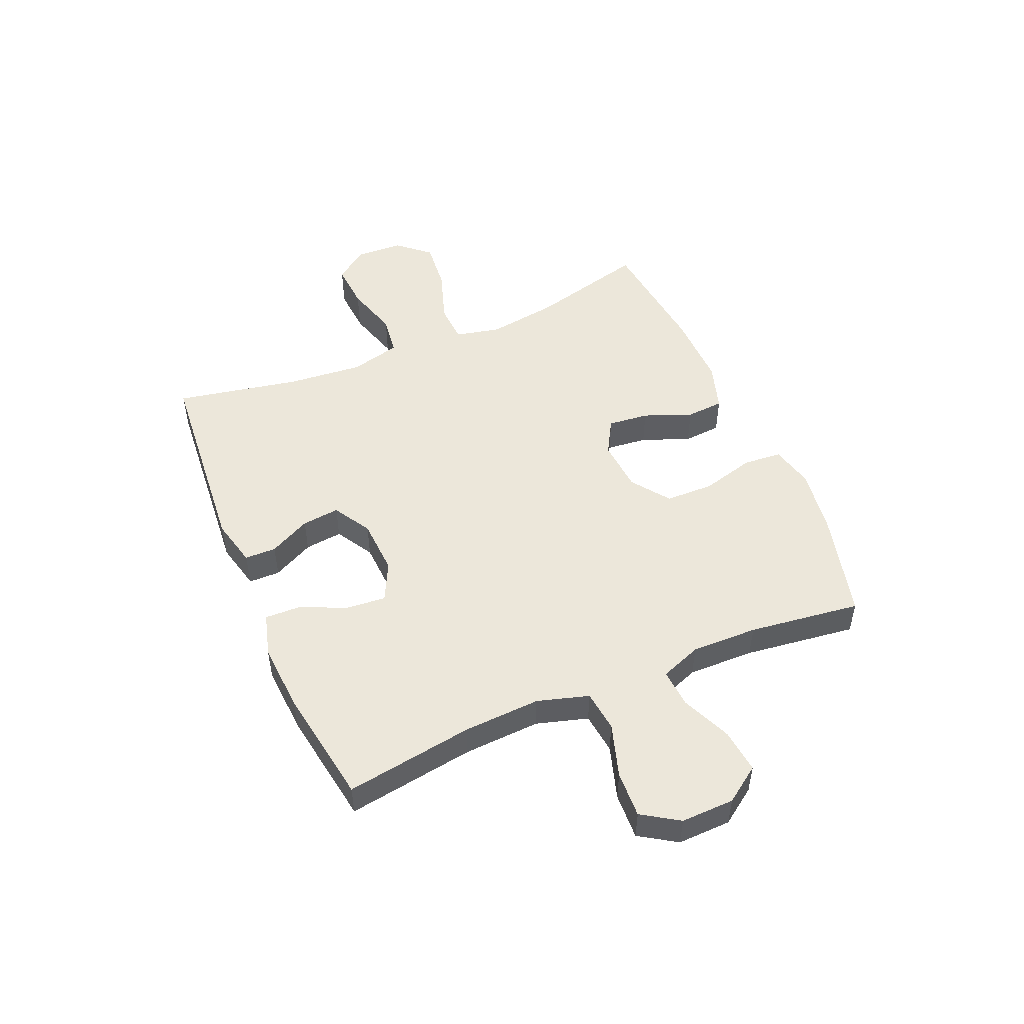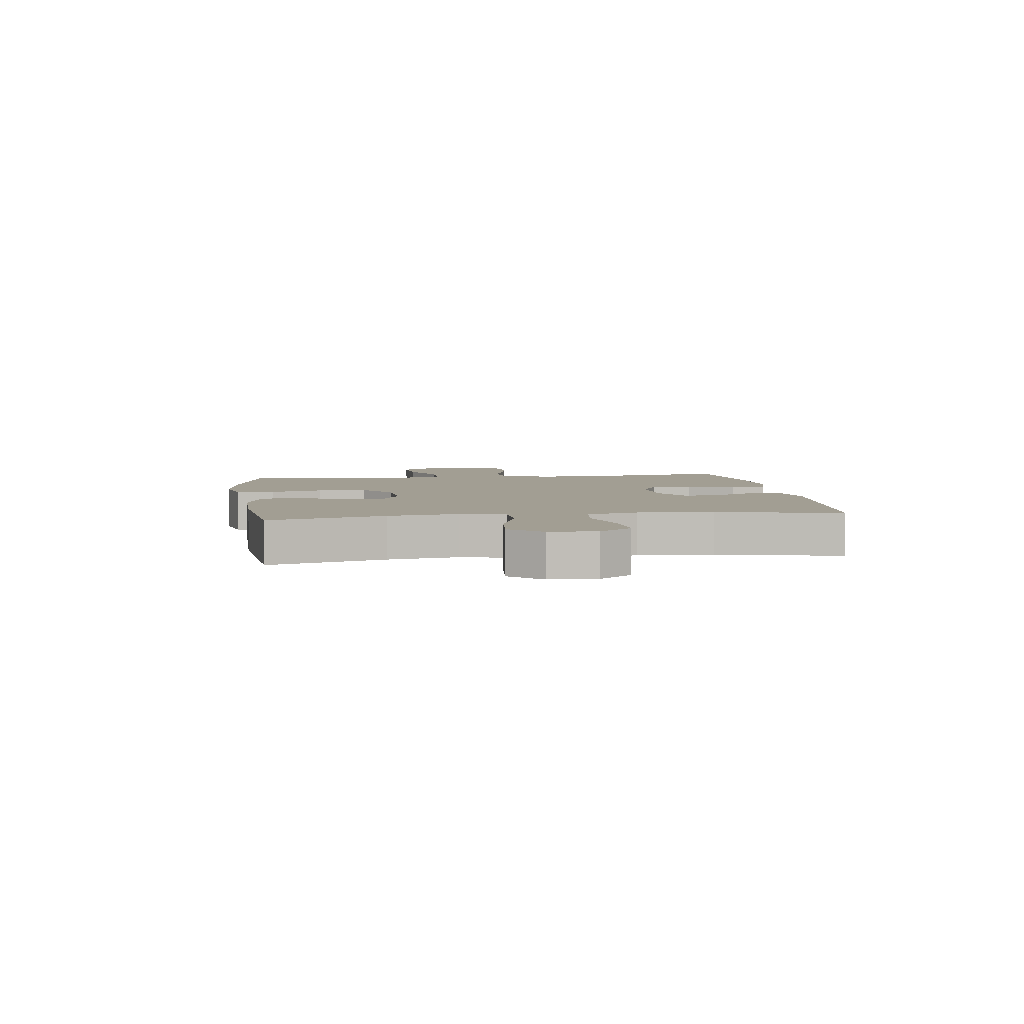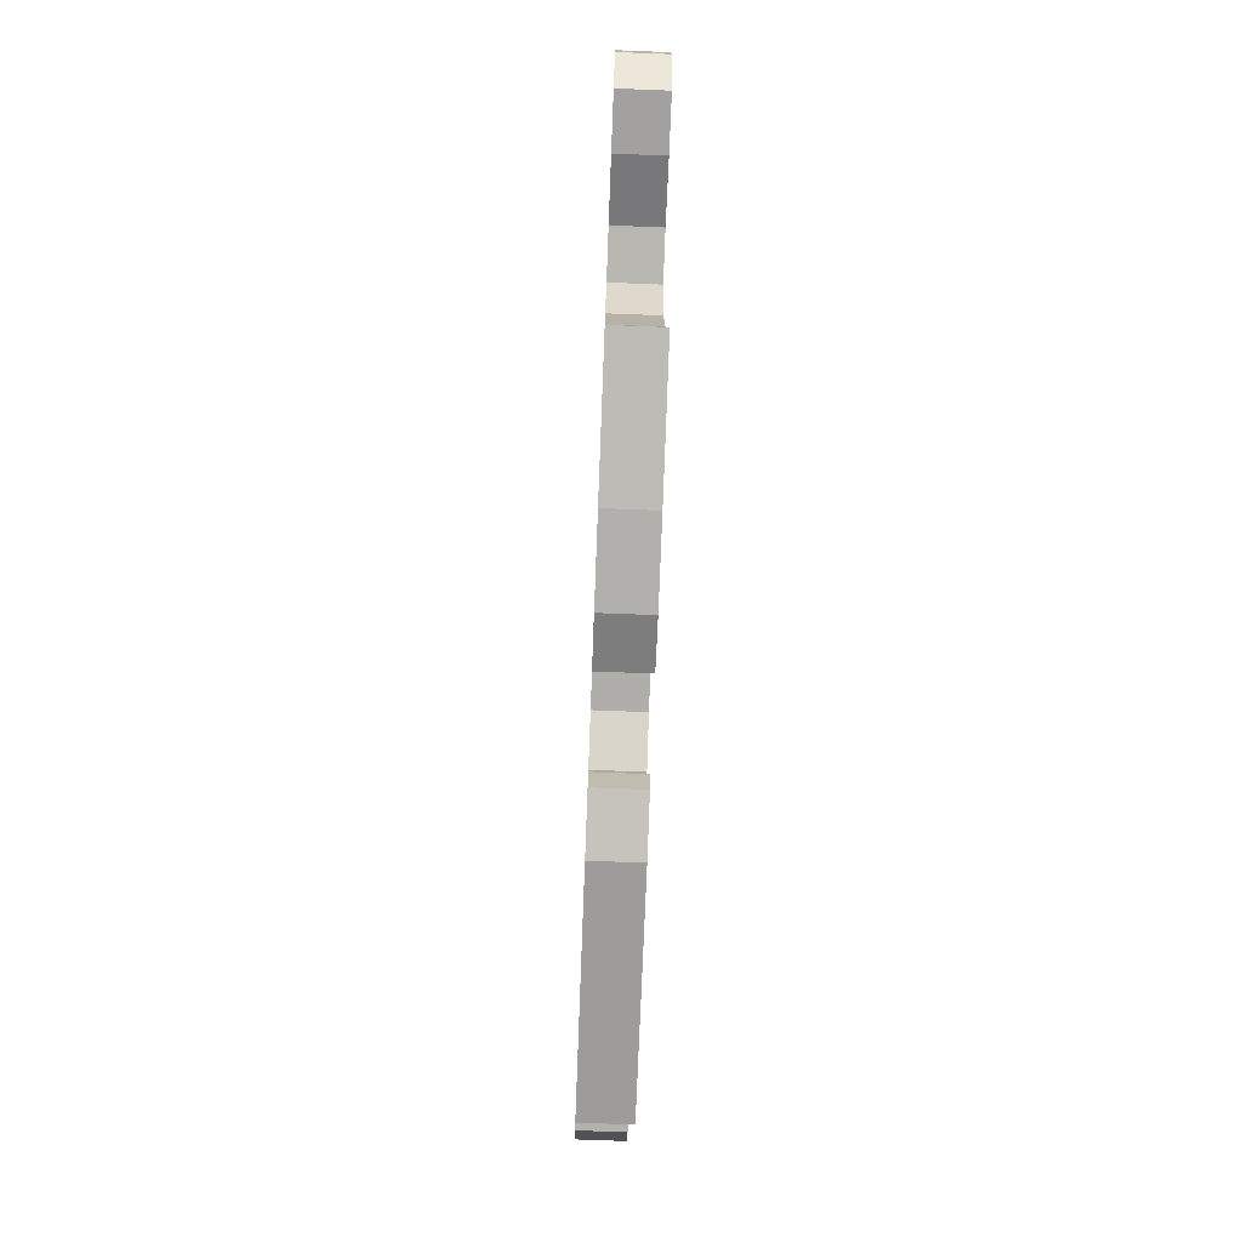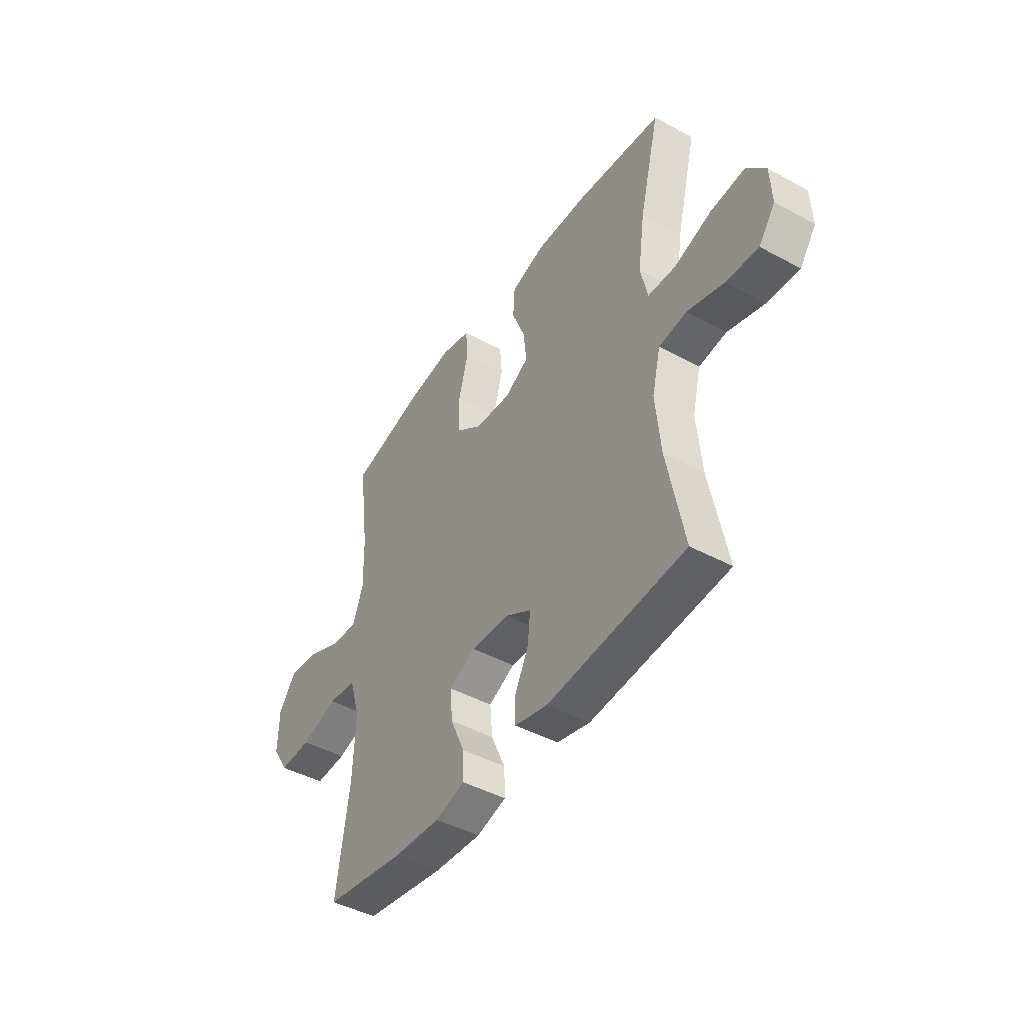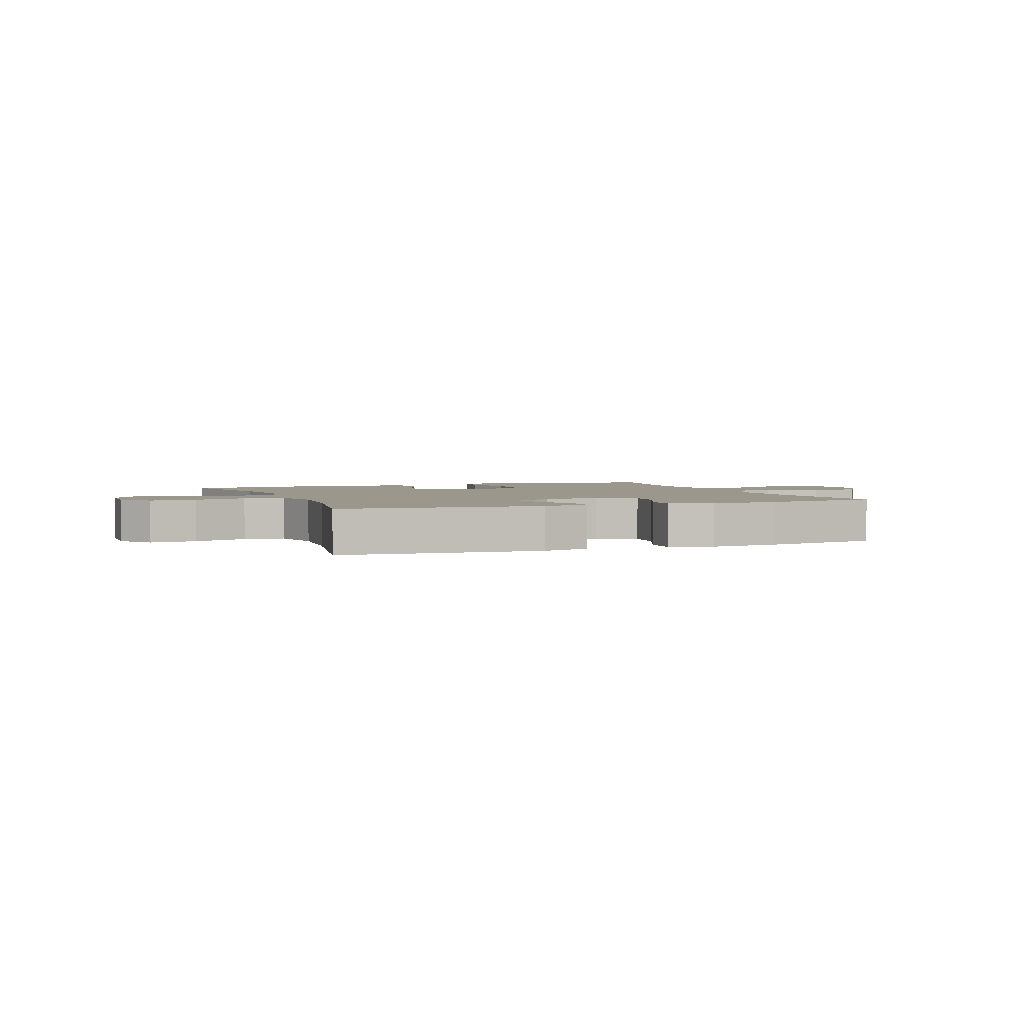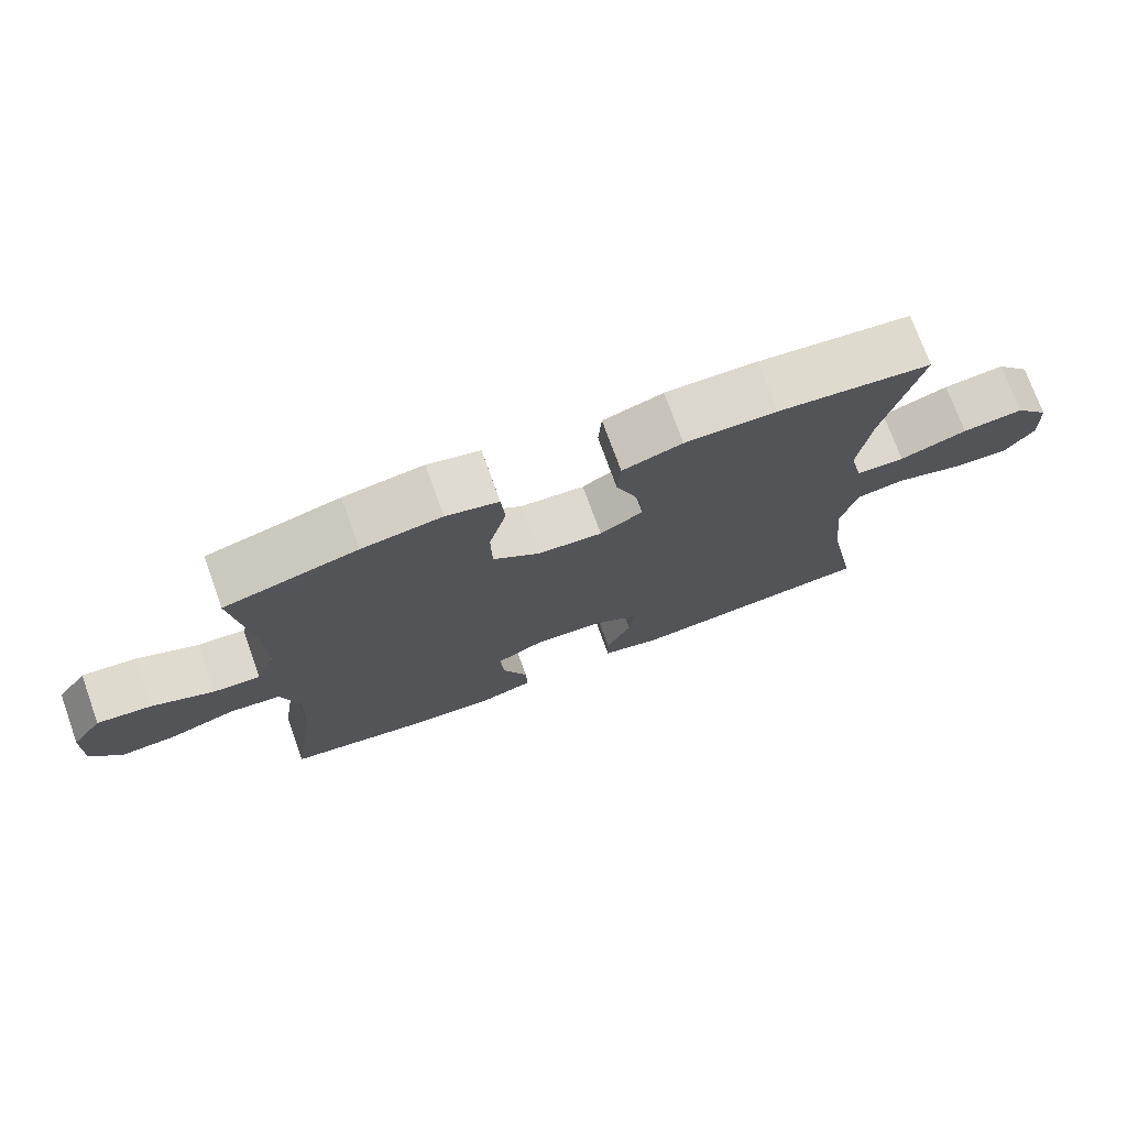
<metadata>
{"format":"obj","ext":"obj","renderer":"f3d","projection":"perspective","resolution":1024,"background":"white","views":[{"elev":50.9,"azim":-113.2,"up":"+Y"},{"elev":5.1,"azim":82.0,"up":"+Y"},{"elev":-75.0,"azim":-92.2,"up":"+Z"},{"elev":-44.6,"azim":57.7,"up":"+Z"},{"elev":2.8,"azim":158.6,"up":"+Y"},{"elev":74.0,"azim":-19.8,"up":"+Z"}]}
</metadata>
<code>
o path3754
v 0.291 0.0375 0.5209
v 0.1573 0.0375 0.5234
v 0.06995 0.0375 0.4962
v 0.06541 0.0375 0.4287
v 0.09932 0.0375 0.343
v 0.1072 0.0375 0.2697
v 0.04501 0.0375 0.2342
v -0.04915 0.0375 0.2414
v -0.1168 0.0375 0.2912
v -0.1187 0.0375 0.3779
v -0.09353 0.0375 0.4729
v -0.09923 0.0375 0.5419
v -0.176 0.0375 0.5606
v -0.2926 0.0375 0.5444
v -0.4872 0.0375 0.4954
v -0.4607 0.0375 0.2944
v -0.4579 0.0375 0.1758
v -0.4854 0.0375 0.1023
v -0.5545 0.0375 0.1069
v -0.6436 0.0375 0.1455
v -0.723 0.0375 0.1544
v -0.7673 0.0375 0.09077
v -0.7695 0.0375 -0.004711
v -0.7271 0.0375 -0.07067
v -0.6437 0.0375 -0.06671
v -0.5478 0.0375 -0.03671
v -0.4736 0.0375 -0.04555
v -0.4463 0.0375 -0.1378
v -0.4528 0.0375 -0.2763
v -0.4872 0.0375 -0.5065
v -0.2787 0.0375 -0.5399
v -0.1553 0.0375 -0.5479
v -0.07769 0.0375 -0.5258
v -0.0801 0.0375 -0.4619
v -0.117 0.0375 -0.3789
v -0.1231 0.0375 -0.3077
v -0.05469 0.0375 -0.2736
v 0.04555 0.0375 -0.2785
v 0.1132 0.0375 -0.3184
v 0.1059 0.0375 -0.386
v 0.06914 0.0375 -0.4601
v 0.07032 0.0375 -0.5164
v 0.1561 0.0375 -0.5371
v 0.5145 0.0375 -0.5065
v 0.4705 0.0375 -0.2836
v 0.4577 0.0375 -0.1491
v 0.4799 0.0375 -0.05888
v 0.5515 0.0375 -0.04881
v 0.6469 0.0375 -0.07723
v 0.7307 0.0375 -0.08306
v 0.7732 0.0375 -0.02477
v 0.7692 0.0375 0.06099
v 0.7196 0.0375 0.118
v 0.6308 0.0375 0.1097
v 0.5331 0.0375 0.07691
v 0.4623 0.0375 0.08032
v 0.4439 0.0375 0.1615
v 0.4619 0.0375 0.2864
v 0.5145 0.0375 0.4954
v 0.291 -0.0375 0.5209
v 0.1573 -0.0375 0.5234
v 0.06995 -0.0375 0.4962
v 0.06541 -0.0375 0.4287
v 0.09932 -0.0375 0.343
v 0.1072 -0.0375 0.2697
v 0.04501 -0.0375 0.2342
v -0.04915 -0.0375 0.2414
v -0.1168 -0.0375 0.2912
v -0.1187 -0.0375 0.3779
v -0.09353 -0.0375 0.4729
v -0.09923 -0.0375 0.5419
v -0.176 -0.0375 0.5606
v -0.2926 -0.0375 0.5444
v -0.4872 -0.0375 0.4954
v -0.4607 -0.0375 0.2944
v -0.4579 -0.0375 0.1758
v -0.4854 -0.0375 0.1023
v -0.5545 -0.0375 0.1069
v -0.6436 -0.0375 0.1455
v -0.723 -0.0375 0.1544
v -0.7673 -0.0375 0.09077
v -0.7695 -0.0375 -0.004711
v -0.7271 -0.0375 -0.07067
v -0.6437 -0.0375 -0.06671
v -0.5478 -0.0375 -0.03671
v -0.4736 -0.0375 -0.04555
v -0.4463 -0.0375 -0.1378
v -0.4528 -0.0375 -0.2763
v -0.4872 -0.0375 -0.5065
v -0.2787 -0.0375 -0.5399
v -0.1553 -0.0375 -0.5479
v -0.07769 -0.0375 -0.5258
v -0.0801 -0.0375 -0.4619
v -0.117 -0.0375 -0.3789
v -0.1231 -0.0375 -0.3077
v -0.05469 -0.0375 -0.2736
v 0.04555 -0.0375 -0.2785
v 0.1132 -0.0375 -0.3184
v 0.1059 -0.0375 -0.386
v 0.06914 -0.0375 -0.4601
v 0.07032 -0.0375 -0.5164
v 0.1561 -0.0375 -0.5371
v 0.5145 -0.0375 -0.5065
v 0.4705 -0.0375 -0.2836
v 0.4577 -0.0375 -0.1491
v 0.4799 -0.0375 -0.05888
v 0.5515 -0.0375 -0.04881
v 0.6469 -0.0375 -0.07723
v 0.7307 -0.0375 -0.08306
v 0.7732 -0.0375 -0.02477
v 0.7692 -0.0375 0.06099
v 0.7196 -0.0375 0.118
v 0.6308 -0.0375 0.1097
v 0.5331 -0.0375 0.07691
v 0.4623 -0.0375 0.08032
v 0.4439 -0.0375 0.1615
v 0.4619 -0.0375 0.2864
v 0.5145 -0.0375 0.4954
v -0.7673 0.0375 0.09077
v -0.7695 0.0375 -0.004711
v -0.7271 0.0375 -0.07067
v -0.723 0.0375 0.1544
v -0.723 0.0375 0.1544
v -0.6437 0.0375 -0.06671
v -0.6436 0.0375 0.1455
v -0.5478 0.0375 -0.03671
v -0.5545 0.0375 0.1069
v -0.4854 0.0375 0.1023
v -0.4854 0.0375 0.1023
v -0.4736 0.0375 -0.04555
v -0.4736 0.0375 -0.04555
v -0.4579 0.0375 0.1758
v -0.4872 0.0375 0.4954
v -0.4872 0.0375 0.4954
v -0.4607 0.0375 0.2944
v -0.4463 0.0375 -0.1378
v -0.4528 0.0375 -0.2763
v -0.4872 0.0375 -0.5065
v -0.4872 0.0375 -0.5065
v -0.2926 0.0375 0.5444
v -0.2787 0.0375 -0.5399
v -0.176 0.0375 0.5606
v -0.1553 0.0375 -0.5479
v -0.09923 0.0375 0.5419
v -0.09923 0.0375 0.5419
v -0.117 0.0375 -0.3789
v -0.1231 0.0375 -0.3077
v -0.1231 0.0375 -0.3077
v -0.07769 0.0375 -0.5258
v -0.07769 0.0375 -0.5258
v -0.1168 0.0375 0.2912
v -0.1187 0.0375 0.3779
v -0.05469 0.0375 -0.2736
v -0.09353 0.0375 0.4729
v -0.0801 0.0375 -0.4619
v -0.04915 0.0375 0.2414
v 0.04555 0.0375 -0.2785
v 0.04501 0.0375 0.2342
v 0.1072 0.0375 0.2697
v 0.1072 0.0375 0.2697
v 0.1132 0.0375 -0.3184
v 0.1132 0.0375 -0.3184
v 0.06995 0.0375 0.4962
v 0.06995 0.0375 0.4962
v 0.06541 0.0375 0.4287
v 0.09932 0.0375 0.343
v 0.1059 0.0375 -0.386
v 0.06914 0.0375 -0.4601
v 0.07032 0.0375 -0.5164
v 0.07032 0.0375 -0.5164
v 0.1573 0.0375 0.5234
v 0.1561 0.0375 -0.5371
v 0.291 0.0375 0.5209
v 0.4439 0.0375 0.1615
v 0.4619 0.0375 0.2864
v 0.4623 0.0375 0.08032
v 0.4623 0.0375 0.08032
v 0.4577 0.0375 -0.1491
v 0.4799 0.0375 -0.05888
v 0.4799 0.0375 -0.05888
v 0.4705 0.0375 -0.2836
v 0.5331 0.0375 0.07691
v 0.5515 0.0375 -0.04881
v 0.5145 0.0375 -0.5065
v 0.5145 0.0375 -0.5065
v 0.5145 0.0375 0.4954
v 0.5145 0.0375 0.4954
v 0.6308 0.0375 0.1097
v 0.6469 0.0375 -0.07723
v 0.7196 0.0375 0.118
v 0.7307 0.0375 -0.08306
v 0.7692 0.0375 0.06099
v 0.7732 0.0375 -0.02477
v -0.7673 -0.0375 0.09077
v -0.7695 -0.0375 -0.004711
v -0.7271 -0.0375 -0.07067
v -0.723 -0.0375 0.1544
v -0.723 -0.0375 0.1544
v -0.6437 -0.0375 -0.06671
v -0.6436 -0.0375 0.1455
v -0.5478 -0.0375 -0.03671
v -0.5545 -0.0375 0.1069
v -0.4854 -0.0375 0.1023
v -0.4854 -0.0375 0.1023
v -0.4736 -0.0375 -0.04555
v -0.4736 -0.0375 -0.04555
v -0.4579 -0.0375 0.1758
v -0.4872 -0.0375 0.4954
v -0.4872 -0.0375 0.4954
v -0.4607 -0.0375 0.2944
v -0.4463 -0.0375 -0.1378
v -0.4528 -0.0375 -0.2763
v -0.4872 -0.0375 -0.5065
v -0.4872 -0.0375 -0.5065
v -0.2926 -0.0375 0.5444
v -0.2787 -0.0375 -0.5399
v -0.176 -0.0375 0.5606
v -0.1553 -0.0375 -0.5479
v -0.09923 -0.0375 0.5419
v -0.09923 -0.0375 0.5419
v -0.117 -0.0375 -0.3789
v -0.1231 -0.0375 -0.3077
v -0.1231 -0.0375 -0.3077
v -0.07769 -0.0375 -0.5258
v -0.07769 -0.0375 -0.5258
v -0.1168 -0.0375 0.2912
v -0.1187 -0.0375 0.3779
v -0.05469 -0.0375 -0.2736
v -0.09353 -0.0375 0.4729
v -0.0801 -0.0375 -0.4619
v -0.04915 -0.0375 0.2414
v 0.04555 -0.0375 -0.2785
v 0.04501 -0.0375 0.2342
v 0.1072 -0.0375 0.2697
v 0.1072 -0.0375 0.2697
v 0.1132 -0.0375 -0.3184
v 0.1132 -0.0375 -0.3184
v 0.06995 -0.0375 0.4962
v 0.06995 -0.0375 0.4962
v 0.06541 -0.0375 0.4287
v 0.09932 -0.0375 0.343
v 0.1059 -0.0375 -0.386
v 0.06914 -0.0375 -0.4601
v 0.07032 -0.0375 -0.5164
v 0.07032 -0.0375 -0.5164
v 0.1573 -0.0375 0.5234
v 0.1561 -0.0375 -0.5371
v 0.291 -0.0375 0.5209
v 0.4439 -0.0375 0.1615
v 0.4619 -0.0375 0.2864
v 0.4623 -0.0375 0.08032
v 0.4623 -0.0375 0.08032
v 0.4577 -0.0375 -0.1491
v 0.4799 -0.0375 -0.05888
v 0.4799 -0.0375 -0.05888
v 0.4705 -0.0375 -0.2836
v 0.5331 -0.0375 0.07691
v 0.5515 -0.0375 -0.04881
v 0.5145 -0.0375 -0.5065
v 0.5145 -0.0375 -0.5065
v 0.5145 -0.0375 0.4954
v 0.5145 -0.0375 0.4954
v 0.6308 -0.0375 0.1097
v 0.6469 -0.0375 -0.07723
v 0.7196 -0.0375 0.118
v 0.7307 -0.0375 -0.08306
v 0.7692 -0.0375 0.06099
v 0.7732 -0.0375 -0.02477
f 195 200 194
f 226 227 210
f 234 233 251
f 246 241 248
f 266 268 264
f 238 240 246
f 207 226 210
f 232 233 228
f 210 227 215
f 256 247 259
f 215 227 217
f 230 218 224
f 248 250 261
f 202 200 199
f 234 250 241
f 253 236 256
f 236 253 232
f 263 267 265
f 247 256 242
f 217 229 219
f 212 222 211
f 232 251 233
f 218 221 216
f 210 215 208
f 241 246 240
f 257 258 263
f 216 221 212
f 267 263 264
f 194 200 197
f 250 234 249
f 227 229 217
f 201 203 202
f 249 234 251
f 221 218 230
f 211 231 205
f 258 257 254
f 228 231 211
f 205 207 203
f 267 264 268
f 251 254 257
f 205 203 201
f 244 247 243
f 254 232 253
f 199 200 195
f 228 233 231
f 231 226 207
f 231 207 205
f 264 263 258
f 241 250 248
f 242 256 236
f 222 212 221
f 251 232 254
f 199 195 196
f 201 202 199
f 222 228 211
f 243 247 242
f 216 212 213
f 22 23 82 81
f 23 24 83 82
f 123 22 81 198
f 24 25 84 83
f 20 21 80 79
f 25 26 85 84
f 19 20 79 78
f 129 19 78 204
f 26 131 206 85
f 17 18 77 76
f 134 16 75 209
f 27 28 87 86
f 29 139 214 88
f 16 17 76 75
f 28 29 88 87
f 14 15 74 73
f 30 31 90 89
f 13 14 73 72
f 31 32 91 90
f 145 13 72 220
f 35 148 223 94
f 32 150 225 91
f 9 10 69 68
f 36 37 96 95
f 11 12 71 70
f 10 11 70 69
f 34 35 94 93
f 33 34 93 92
f 8 9 68 67
f 37 38 97 96
f 7 8 67 66
f 160 7 66 235
f 38 162 237 97
f 164 4 63 239
f 4 5 64 63
f 40 41 100 99
f 41 170 245 100
f 2 3 62 61
f 42 43 102 101
f 5 6 65 64
f 39 40 99 98
f 1 2 61 60
f 57 58 117 116
f 177 57 116 252
f 46 180 255 105
f 45 46 105 104
f 55 56 115 114
f 47 48 107 106
f 185 45 104 260
f 43 44 103 102
f 187 1 60 262
f 58 59 118 117
f 54 55 114 113
f 48 49 108 107
f 53 54 113 112
f 49 50 109 108
f 52 53 112 111
f 51 52 111 110
f 50 51 110 109
f 120 119 125
f 151 135 152
f 159 176 158
f 171 173 166
f 191 189 193
f 163 171 165
f 132 135 151
f 157 153 158
f 135 140 152
f 181 184 172
f 140 142 152
f 155 149 143
f 173 186 175
f 127 124 125
f 159 166 175
f 178 181 161
f 161 157 178
f 188 190 192
f 172 167 181
f 142 144 154
f 137 136 147
f 157 158 176
f 143 141 146
f 135 133 140
f 166 165 171
f 182 188 183
f 141 137 146
f 192 189 188
f 119 122 125
f 175 174 159
f 152 142 154
f 126 127 128
f 174 176 159
f 146 155 143
f 136 130 156
f 183 179 182
f 153 136 156
f 130 128 132
f 192 193 189
f 176 182 179
f 130 126 128
f 169 168 172
f 179 178 157
f 124 120 125
f 153 156 158
f 156 132 151
f 156 130 132
f 189 183 188
f 166 173 175
f 167 161 181
f 147 146 137
f 176 179 157
f 124 121 120
f 126 124 127
f 147 136 153
f 168 167 172
f 141 138 137

</code>
